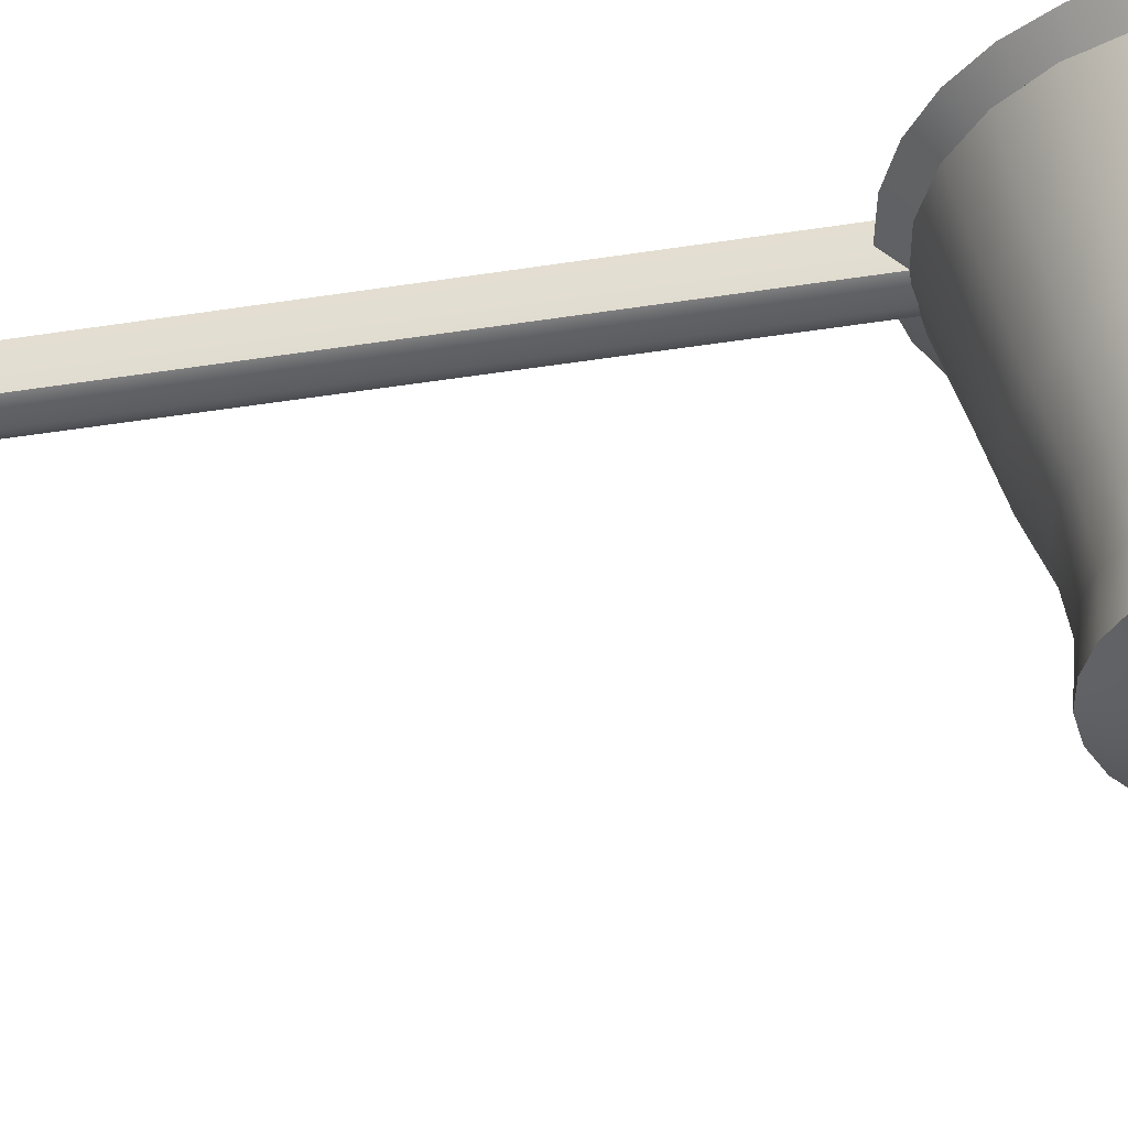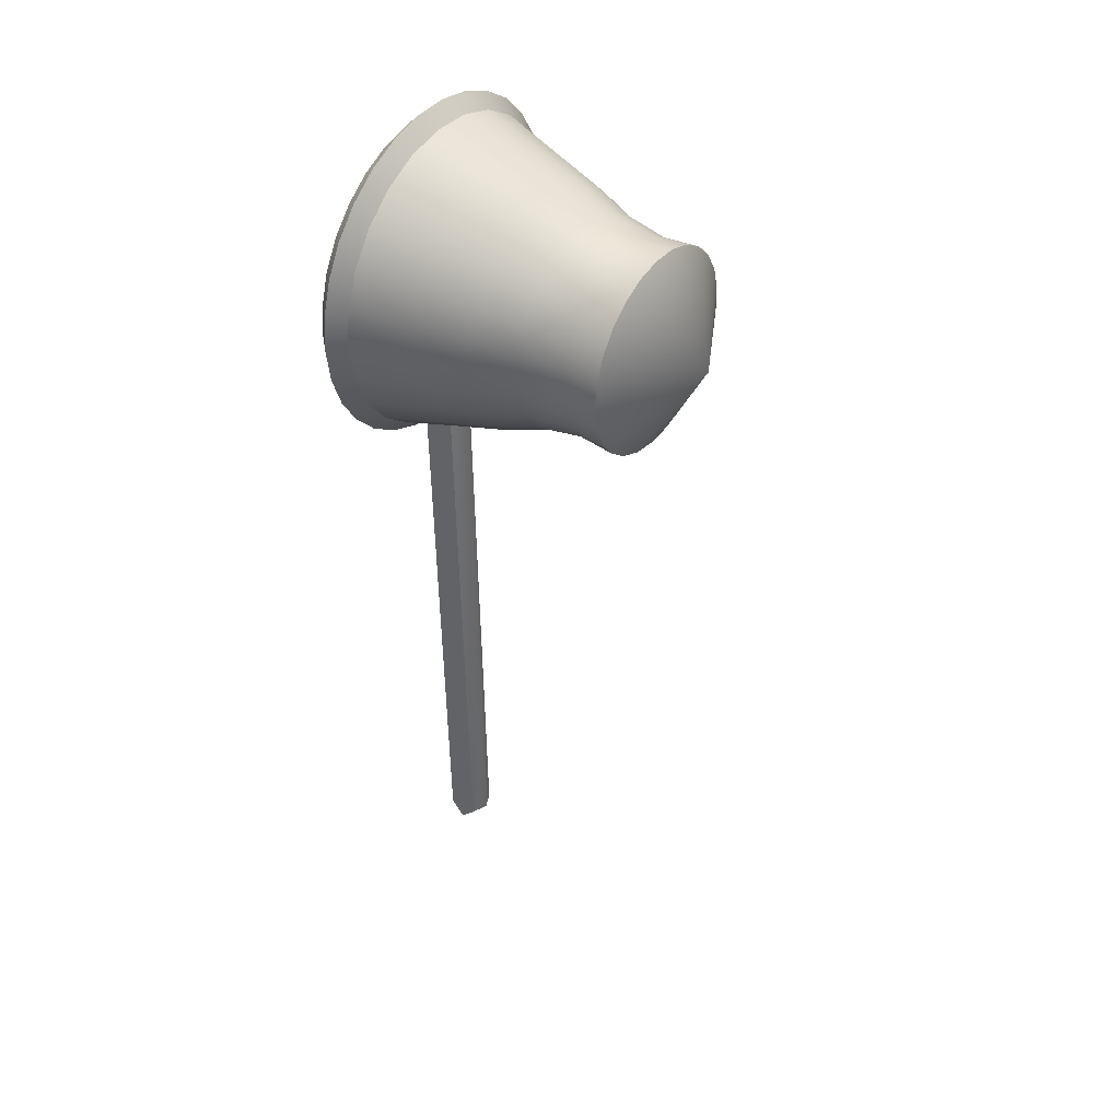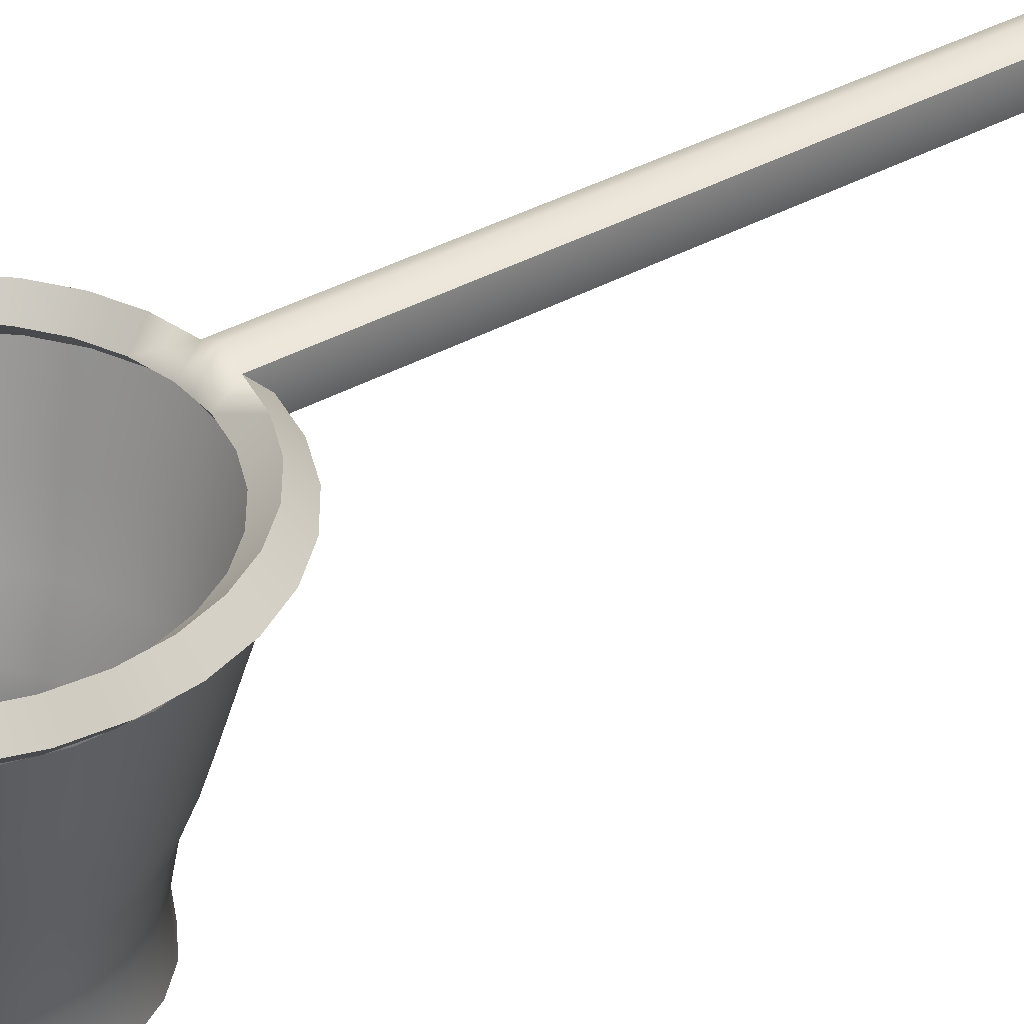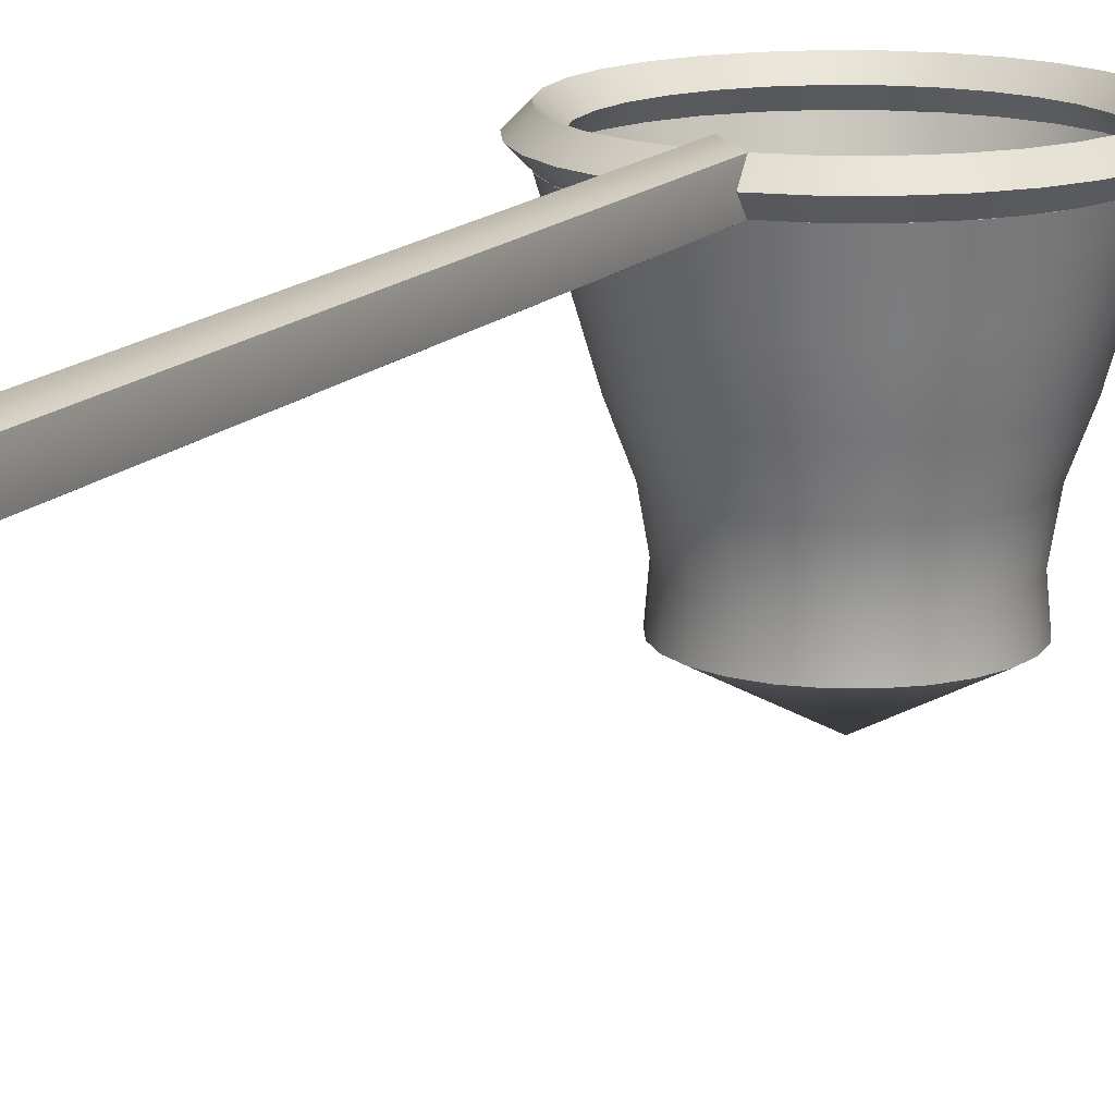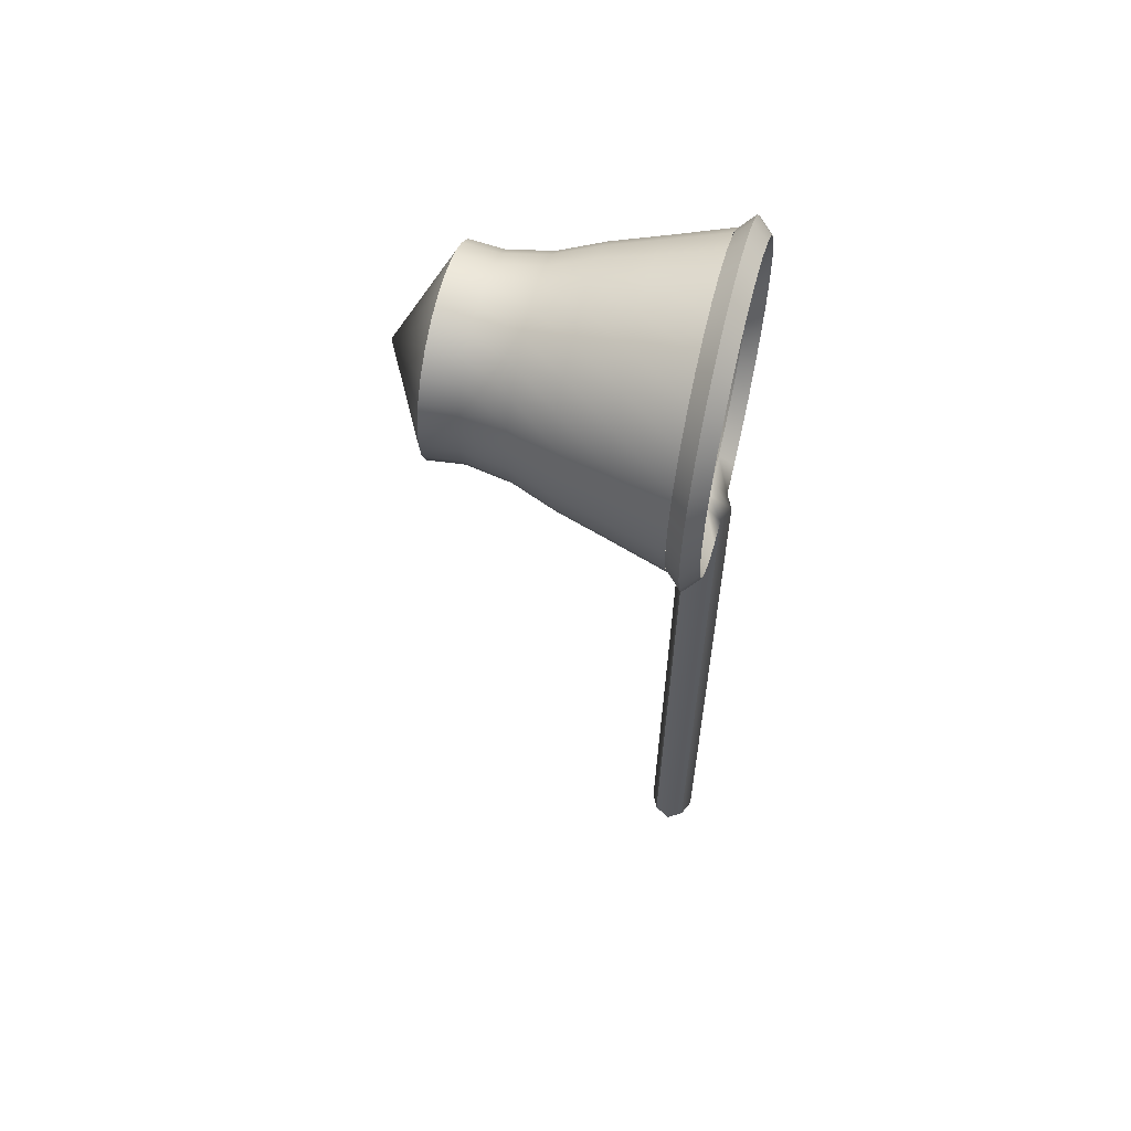
<metadata>
{"format":"obj","ext":"obj","renderer":"f3d","projection":"perspective","resolution":1024,"background":"white","views":[{"elev":-36.1,"azim":101.3,"up":"+Z"},{"elev":42.5,"azim":125.1,"up":"+Y"},{"elev":37.2,"azim":-126.5,"up":"+Z"},{"elev":14.3,"azim":27.2,"up":"+Z"},{"elev":56.6,"azim":-76.1,"up":"+Y"}]}
</metadata>
<code>
g default
v 1.005 8.024 1.069
v 0.9389 8.228 1.072
v 0.8315 8.414 1.074
v 0.6877 8.574 1.076
v 0.5139 8.7 1.077
v 0.3176 8.787 1.078
v 0.1074 8.832 1.078
v -0.1074 8.832 1.078
v -0.3176 8.787 1.078
v -0.5139 8.7 1.077
v -0.6877 8.574 1.076
v -0.8315 8.414 1.074
v -0.9389 8.228 1.072
v -1.005 8.024 1.069
v -1.028 7.81 1.067
v -1.005 7.596 1.064
v -0.9389 7.392 1.062
v -0.8315 7.206 1.06
v -0.6877 7.046 1.058
v -0.5139 6.92 1.056
v -0.3176 6.833 1.055
v -0.1074 6.788 1.055
v 0.1074 6.788 1.055
v 0.3176 6.833 1.055
v 0.5139 6.92 1.056
v 0.6877 7.046 1.058
v 0.8315 7.206 1.06
v 0.9389 7.392 1.062
v 1.005 7.596 1.064
v 1.028 7.81 1.067
v 1.117 8.046 1.184
v 1.043 8.273 1.186
v 0.9238 8.48 1.189
v 0.7641 8.657 1.191
v 0.571 8.798 1.192
v 0.3529 8.895 1.193
v 0.1194 8.944 1.194
v -0.1194 8.944 1.194
v -0.3529 8.895 1.193
v -0.571 8.798 1.192
v -0.7641 8.657 1.191
v -0.9238 8.48 1.189
v -1.043 8.273 1.186
v -1.117 8.046 1.184
v -1.142 7.809 1.181
v -1.117 7.571 1.178
v -1.043 7.344 1.176
v -0.9238 7.138 1.173
v -0.7641 6.96 1.171
v -0.571 6.82 1.17
v -0.3529 6.723 1.168
v -0.1194 6.673 1.168
v 0.1194 6.673 1.168
v 0.3529 6.723 1.168
v 0.571 6.82 1.17
v 0.7641 6.96 1.171
v 0.9238 7.138 1.173
v 1.043 7.344 1.176
v 1.117 7.571 1.178
v 1.142 7.809 1.181
v 1.229 8.071 1.07
v 1.148 8.321 1.073
v 1.016 8.548 1.075
v 0.8405 8.744 1.077
v 0.6281 8.898 1.079
v 0.3882 9.005 1.08
v 0.1313 9.059 1.081
v -0.1313 9.059 1.081
v -0.3882 9.005 1.08
v -0.6281 8.898 1.079
v -0.8405 8.744 1.077
v -1.016 8.548 1.075
v -1.148 8.321 1.073
v -1.229 8.071 1.07
v -1.256 7.81 1.067
v -1.229 7.549 1.064
v -1.148 7.299 1.061
v -1.016 7.072 1.058
v -0.8405 6.877 1.056
v -0.6281 6.722 1.054
v -0.3882 6.616 1.053
v -0.1313 6.561 1.052
v 0.1313 6.561 1.052
v 0.3882 6.616 1.053
v 0.6281 6.722 1.054
v 0.8405 6.877 1.056
v 1.016 7.072 1.058
v 1.148 7.299 1.061
v 1.229 7.549 1.064
v 1.256 7.81 1.067
v 1.117 8.049 0.9553
v 1.043 8.276 0.9579
v 0.9238 8.483 0.9603
v 0.7641 8.66 0.9623
v 0.571 8.8 0.9639
v 0.3529 8.897 0.965
v 0.1194 8.947 0.9656
v -0.1194 8.947 0.9656
v -0.3529 8.897 0.965
v -0.571 8.8 0.9639
v -0.7641 8.66 0.9623
v -0.9238 8.483 0.9603
v -1.043 8.276 0.9579
v -1.117 8.049 0.9553
v -1.142 7.811 0.9525
v -1.117 7.574 0.9498
v -1.043 7.347 0.9472
v -0.9238 7.14 0.9448
v -0.7641 6.963 0.9428
v -0.571 6.823 0.9412
v -0.3529 6.725 0.9401
v -0.1194 6.676 0.9395
v 0.1194 6.676 0.9395
v 0.3529 6.725 0.9401
v 0.571 6.823 0.9412
v 0.7641 6.963 0.9428
v 0.9238 7.14 0.9448
v 1.043 7.347 0.9472
v 1.117 7.574 0.9498
v 1.142 7.811 0.9525
v 0.7257 8.017 -0.7801
v 0.6569 8.191 -0.778
v 0.5467 8.343 -0.7763
v 0.4023 8.463 -0.7749
v 0.2327 8.543 -0.7739
v 0.04859 8.578 -0.7735
v -0.1385 8.566 -0.7736
v -0.3168 8.508 -0.7742
v -0.4751 8.408 -0.7754
v -0.6035 8.271 -0.777
v -0.6938 8.107 -0.7789
v -0.7405 7.925 -0.781
v -0.7405 7.738 -0.7831
v -0.6939 7.556 -0.7852
v -0.6036 7.392 -0.7871
v -0.4753 7.255 -0.7887
v -0.317 7.155 -0.7898
v -0.1387 7.097 -0.7905
v 0.04835 7.085 -0.7906
v 0.2325 7.12 -0.7903
v 0.4021 7.2 -0.7894
v 0.5466 7.319 -0.7881
v 0.6569 7.471 -0.7864
v 0.7259 7.645 -0.7842
v 0.7494 7.831 -0.7822
v 1.114 8.097 0.9572
v 1.007 8.365 0.9602
v 0.838 8.598 0.9629
v 0.616 8.782 0.965
v 0.3553 8.905 0.9665
v 0.07218 8.959 0.9671
v -0.2154 8.941 0.9669
v -0.4895 8.852 0.9658
v -0.7328 8.697 0.9641
v -0.9301 8.487 0.9616
v -1.069 8.235 0.9587
v -1.141 7.955 0.9555
v -1.141 7.667 0.9522
v -1.069 7.388 0.949
v -0.9301 7.136 0.9461
v -0.7328 6.926 0.9437
v -0.4895 6.771 0.9419
v -0.2154 6.682 0.9409
v 0.07219 6.664 0.9407
v 0.3553 6.718 0.9413
v 0.616 6.841 0.9427
v 0.838 7.024 0.9448
v 1.007 7.258 0.9475
v 1.114 7.526 0.9506
v 1.15 7.811 0.9539
v 0.001447 7.836 -1.181
v 1.016 7.816 0.5157
v 0.9842 7.564 0.5128
v 0.8904 7.327 0.5101
v 0.741 7.121 0.5077
v 0.5448 6.959 0.5059
v 0.3144 6.851 0.5046
v 0.06433 6.803 0.5041
v -0.1898 6.819 0.5043
v -0.4319 6.898 0.5052
v -0.6469 7.034 0.5068
v -0.8212 7.219 0.5089
v -0.9439 7.443 0.5115
v -1.007 7.689 0.5143
v -1.007 7.944 0.5172
v -0.9439 8.19 0.5201
v -0.8212 8.413 0.5226
v -0.6469 8.599 0.5248
v -0.432 8.735 0.5263
v -0.1898 8.814 0.5272
v 0.06426 8.83 0.5274
v 0.3143 8.782 0.5269
v 0.5447 8.674 0.5256
v 0.7409 8.512 0.5237
v 0.8906 8.306 0.5214
v 0.9844 8.069 0.5187
v 0.9061 7.82 0.1414
v 0.8773 7.596 0.1387
v 0.7941 7.385 0.1365
v 0.6609 7.201 0.1343
v 0.486 7.056 0.1327
v 0.2807 6.96 0.1316
v 0.0578 6.918 0.1311
v -0.1686 6.932 0.1313
v -0.3844 7.002 0.1321
v -0.576 7.123 0.1335
v -0.7313 7.289 0.1354
v -0.8406 7.488 0.1377
v -0.8971 7.707 0.1402
v -0.8971 7.934 0.1428
v -0.8406 8.154 0.1453
v -0.7313 8.353 0.1476
v -0.576 8.518 0.1495
v -0.3844 8.64 0.1509
v -0.1687 8.71 0.1517
v 0.05776 8.724 0.1519
v 0.2806 8.681 0.1514
v 0.4859 8.585 0.1503
v 0.6607 8.44 0.1486
v 0.7942 8.257 0.1463
v 0.8781 8.046 0.1441
v 0.7833 7.824 -0.1848
v 0.759 7.63 -0.1873
v 0.6866 7.447 -0.1891
v 0.5713 7.289 -0.1909
v 0.4202 7.165 -0.1923
v 0.2429 7.081 -0.1932
v 0.05047 7.045 -0.1936
v -0.145 7.057 -0.1935
v -0.3313 7.118 -0.1928
v -0.4967 7.223 -0.1916
v -0.6308 7.365 -0.1899
v -0.7251 7.537 -0.188
v -0.7738 7.727 -0.1858
v -0.7738 7.923 -0.1835
v -0.7251 8.112 -0.1814
v -0.6307 8.284 -0.1794
v -0.4966 8.427 -0.1777
v -0.3312 8.531 -0.1765
v -0.1449 8.592 -0.1758
v 0.05059 8.604 -0.1757
v 0.243 8.568 -0.1761
v 0.4203 8.484 -0.1771
v 0.5713 8.36 -0.1786
v 0.6866 8.201 -0.1806
v 0.7586 8.019 -0.1824
v 0.7265 7.828 -0.5182
v 0.7038 7.648 -0.52
v 0.6366 7.479 -0.5222
v 0.5299 7.332 -0.5239
v 0.3899 7.216 -0.5252
v 0.2255 7.139 -0.526
v 0.04703 7.105 -0.5264
v -0.1342 7.117 -0.5262
v -0.3069 7.173 -0.5256
v -0.4603 7.27 -0.5245
v -0.5846 7.403 -0.523
v -0.6721 7.562 -0.5211
v -0.7172 7.738 -0.5191
v -0.7172 7.919 -0.517
v -0.672 8.095 -0.515
v -0.5844 8.254 -0.5132
v -0.4601 8.387 -0.5116
v -0.3067 8.484 -0.5105
v -0.134 8.54 -0.5099
v 0.04728 8.551 -0.5098
v 0.2257 8.517 -0.5102
v 0.3901 8.44 -0.5111
v 0.53 8.324 -0.5125
v 0.6367 8.177 -0.5142
v 0.7034 8.009 -0.5164
v -0.1194 2.084 1.115
v 0.1194 2.084 1.115
v -0.1313 1.972 0.9996
v 0.1313 1.972 0.9996
v -0.1194 2.086 0.8867
v 0.1194 2.086 0.8867
v -0 6.673 1.222
v -0 6.788 1.055
v -0 6.676 0.885
v -0 2.087 0.8323
v -0 1.972 0.9996
v -0 2.083 1.169
g pTorus16
f 2 1 31 32
f 3 2 32 33
f 4 3 33 34
f 5 4 34 35
f 6 5 35 36
f 7 6 36 37
f 8 7 37 38
f 9 8 38 39
f 10 9 39 40
f 11 10 40 41
f 12 11 41 42
f 13 12 42 43
f 14 13 43 44
f 15 14 44 45
f 16 15 45 46
f 17 16 46 47
f 18 17 47 48
f 19 18 48 49
f 20 19 49 50
f 21 20 50 51
f 22 21 51 52
f 279 22 52 278
f 24 23 53 54
f 25 24 54 55
f 26 25 55 56
f 27 26 56 57
f 28 27 57 58
f 29 28 58 59
f 30 29 59 60
f 1 30 60 31
f 32 31 61 62
f 33 32 62 63
f 34 33 63 64
f 35 34 64 65
f 36 35 65 66
f 37 36 66 67
f 38 37 67 68
f 39 38 68 69
f 40 39 69 70
f 41 40 70 71
f 42 41 71 72
f 43 42 72 73
f 44 43 73 74
f 45 44 74 75
f 46 45 75 76
f 47 46 76 77
f 48 47 77 78
f 49 48 78 79
f 50 49 79 80
f 51 50 80 81
f 52 51 81 82
f 283 272 274 282
f 54 53 83 84
f 55 54 84 85
f 56 55 85 86
f 57 56 86 87
f 58 57 87 88
f 59 58 88 89
f 60 59 89 90
f 31 60 90 61
f 62 61 91 92
f 63 62 92 93
f 64 63 93 94
f 65 64 94 95
f 66 65 95 96
f 67 66 96 97
f 68 67 97 98
f 69 68 98 99
f 70 69 99 100
f 71 70 100 101
f 72 71 101 102
f 73 72 102 103
f 74 73 103 104
f 75 74 104 105
f 76 75 105 106
f 77 76 106 107
f 78 77 107 108
f 79 78 108 109
f 80 79 109 110
f 81 80 110 111
f 82 81 111 112
f 282 274 276 281
f 84 83 113 114
f 85 84 114 115
f 86 85 115 116
f 87 86 116 117
f 88 87 117 118
f 89 88 118 119
f 90 89 119 120
f 61 90 120 91
f 92 91 1 2
f 93 92 2 3
f 94 93 3 4
f 95 94 4 5
f 96 95 5 6
f 97 96 6 7
f 98 97 7 8
f 99 98 8 9
f 100 99 9 10
f 101 100 10 11
f 102 101 11 12
f 103 102 12 13
f 104 103 13 14
f 105 104 14 15
f 106 105 15 16
f 107 106 16 17
f 108 107 17 18
f 109 108 18 19
f 110 109 19 20
f 111 110 20 21
f 112 111 21 22
f 280 112 22 279
f 114 113 23 24
f 115 114 24 25
f 116 115 25 26
f 117 116 26 27
f 118 117 27 28
f 119 118 28 29
f 120 119 29 30
f 91 120 30 1
f 121 122 270 271
f 122 123 269 270
f 123 124 268 269
f 124 125 267 268
f 125 126 266 267
f 126 127 265 266
f 127 128 264 265
f 128 129 263 264
f 129 130 262 263
f 130 131 261 262
f 131 132 260 261
f 132 133 259 260
f 133 134 258 259
f 134 135 257 258
f 135 136 256 257
f 136 137 255 256
f 137 138 254 255
f 138 139 253 254
f 139 140 252 253
f 140 141 251 252
f 141 142 250 251
f 142 143 249 250
f 143 144 248 249
f 144 145 247 248
f 145 121 271 247
f 122 121 171
f 123 122 171
f 124 123 171
f 125 124 171
f 126 125 171
f 127 126 171
f 128 127 171
f 129 128 171
f 130 129 171
f 131 130 171
f 132 131 171
f 133 132 171
f 134 133 171
f 135 134 171
f 136 135 171
f 137 136 171
f 138 137 171
f 139 138 171
f 140 139 171
f 141 140 171
f 142 141 171
f 143 142 171
f 144 143 171
f 145 144 171
f 121 145 171
f 173 172 170 169
f 174 173 169 168
f 175 174 168 167
f 176 175 167 166
f 177 176 166 165
f 178 177 165 164
f 179 178 164 163
f 180 179 163 162
f 181 180 162 161
f 182 181 161 160
f 183 182 160 159
f 184 183 159 158
f 185 184 158 157
f 186 185 157 156
f 187 186 156 155
f 188 187 155 154
f 189 188 154 153
f 190 189 153 152
f 191 190 152 151
f 192 191 151 150
f 193 192 150 149
f 194 193 149 148
f 195 194 148 147
f 196 195 147 146
f 172 196 146 170
f 198 197 172 173
f 199 198 173 174
f 200 199 174 175
f 201 200 175 176
f 202 201 176 177
f 203 202 177 178
f 204 203 178 179
f 205 204 179 180
f 206 205 180 181
f 207 206 181 182
f 208 207 182 183
f 209 208 183 184
f 210 209 184 185
f 211 210 185 186
f 212 211 186 187
f 213 212 187 188
f 214 213 188 189
f 215 214 189 190
f 216 215 190 191
f 217 216 191 192
f 218 217 192 193
f 219 218 193 194
f 220 219 194 195
f 221 220 195 196
f 197 221 196 172
f 223 222 197 198
f 224 223 198 199
f 225 224 199 200
f 226 225 200 201
f 227 226 201 202
f 228 227 202 203
f 229 228 203 204
f 230 229 204 205
f 231 230 205 206
f 232 231 206 207
f 233 232 207 208
f 234 233 208 209
f 235 234 209 210
f 236 235 210 211
f 237 236 211 212
f 238 237 212 213
f 239 238 213 214
f 240 239 214 215
f 241 240 215 216
f 242 241 216 217
f 243 242 217 218
f 244 243 218 219
f 245 244 219 220
f 246 245 220 221
f 222 246 221 197
f 248 247 222 223
f 249 248 223 224
f 250 249 224 225
f 251 250 225 226
f 252 251 226 227
f 253 252 227 228
f 254 253 228 229
f 255 254 229 230
f 256 255 230 231
f 257 256 231 232
f 258 257 232 233
f 259 258 233 234
f 260 259 234 235
f 261 260 235 236
f 262 261 236 237
f 263 262 237 238
f 264 263 238 239
f 265 264 239 240
f 266 265 240 241
f 267 266 241 242
f 268 267 242 243
f 269 268 243 244
f 270 269 244 245
f 271 270 245 246
f 247 271 246 222
f 272 283 278 52
f 274 272 52 82
f 273 275 83 53
f 276 274 82 112
f 281 276 112 280
f 275 277 113 83
f 23 279 278 53
f 113 280 279 23
f 277 281 280 113
f 275 282 281 277
f 273 283 282 275
f 278 283 273 53

</code>
